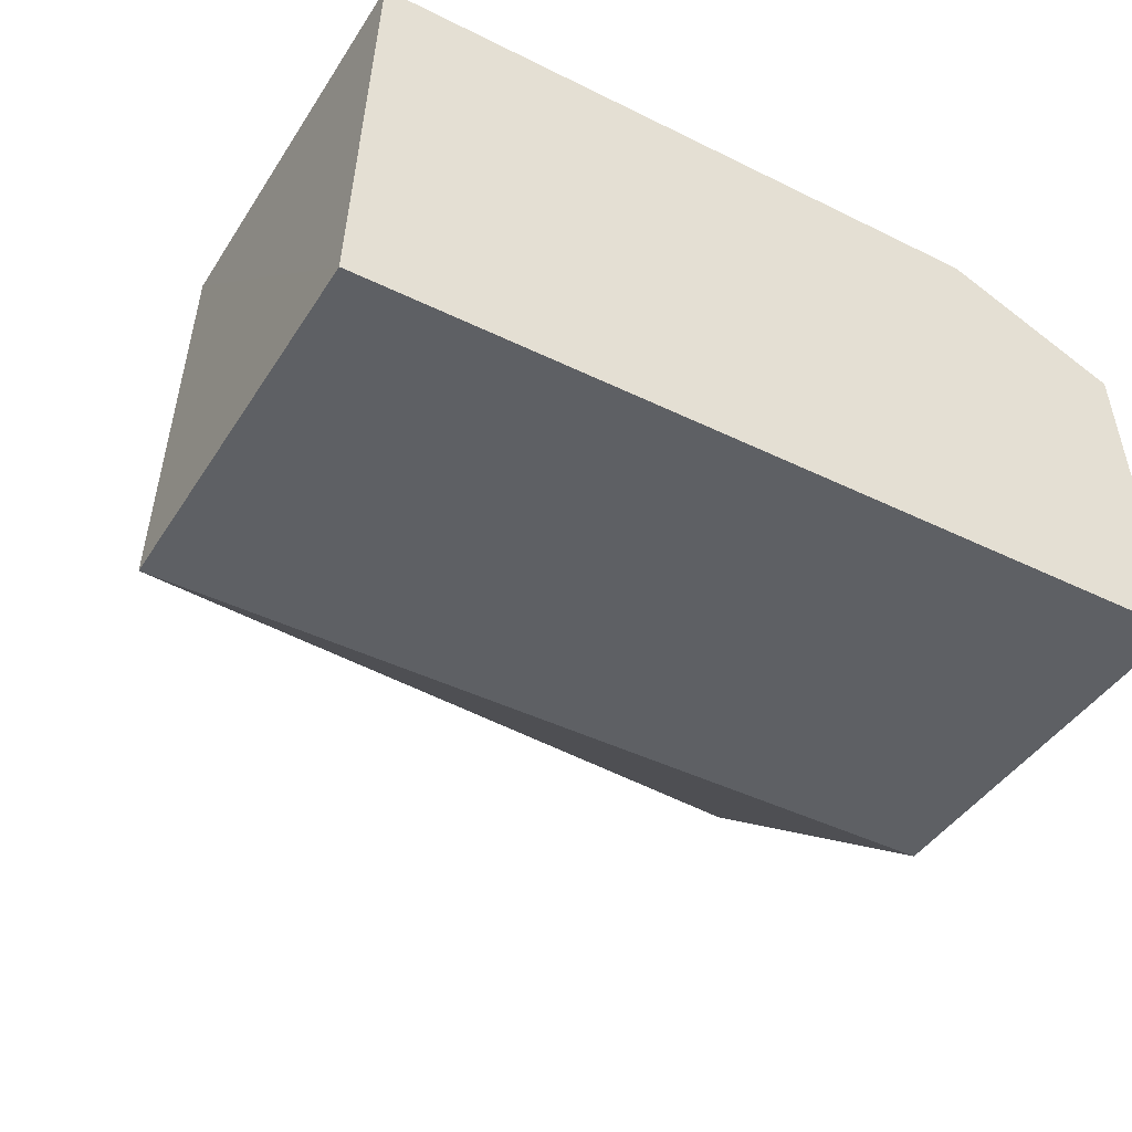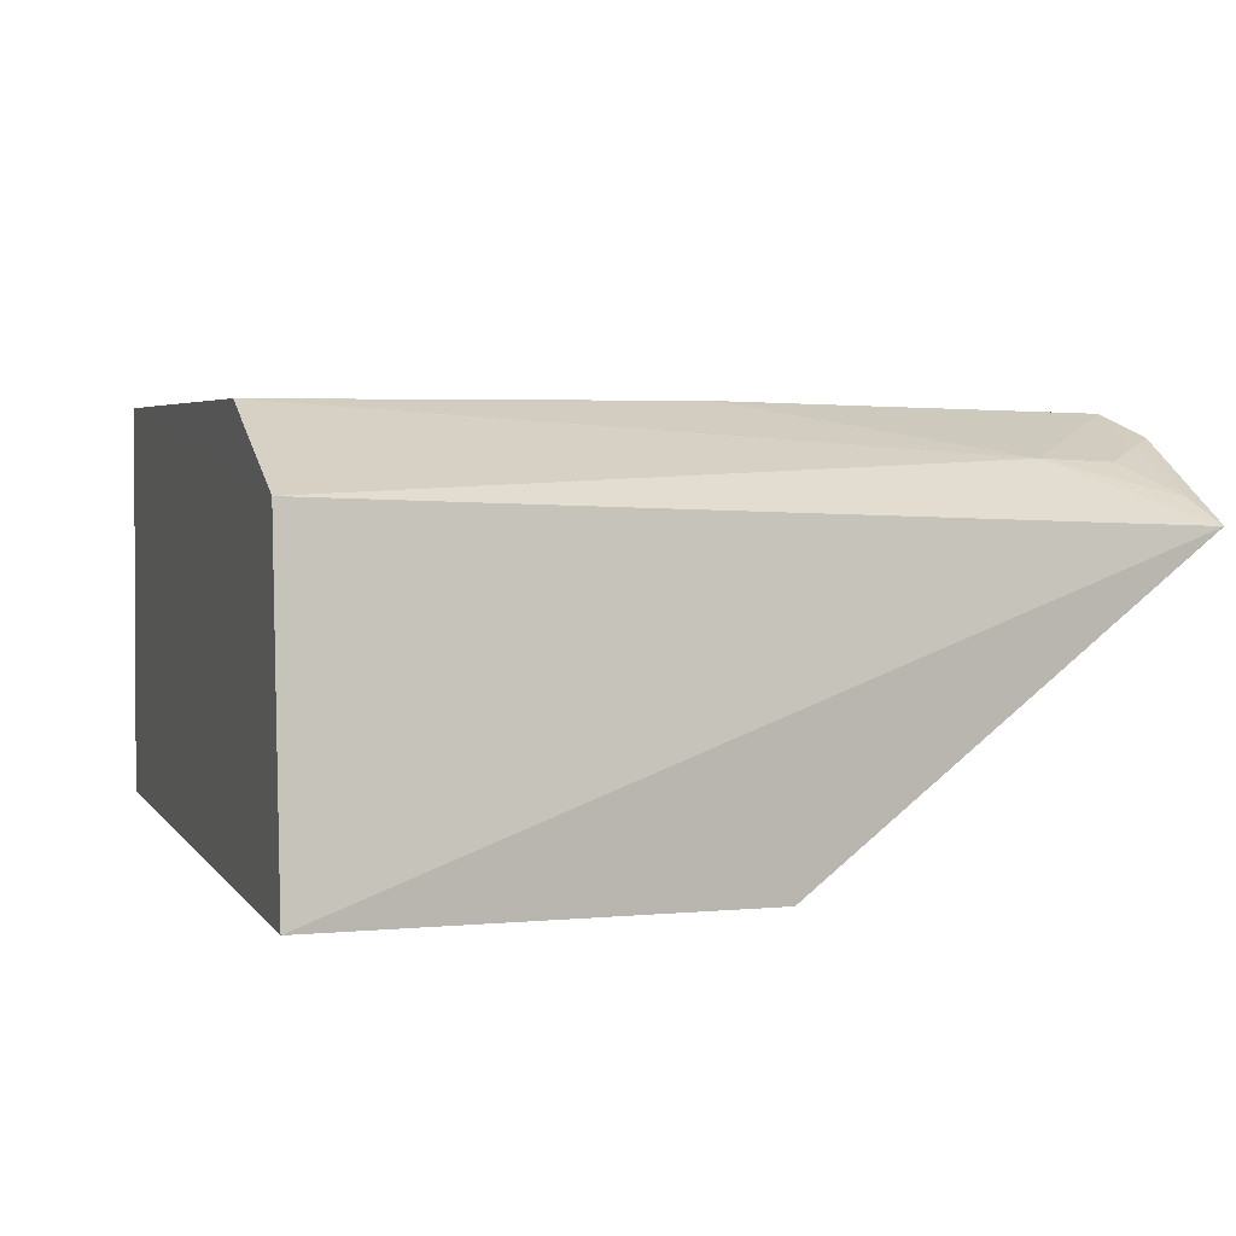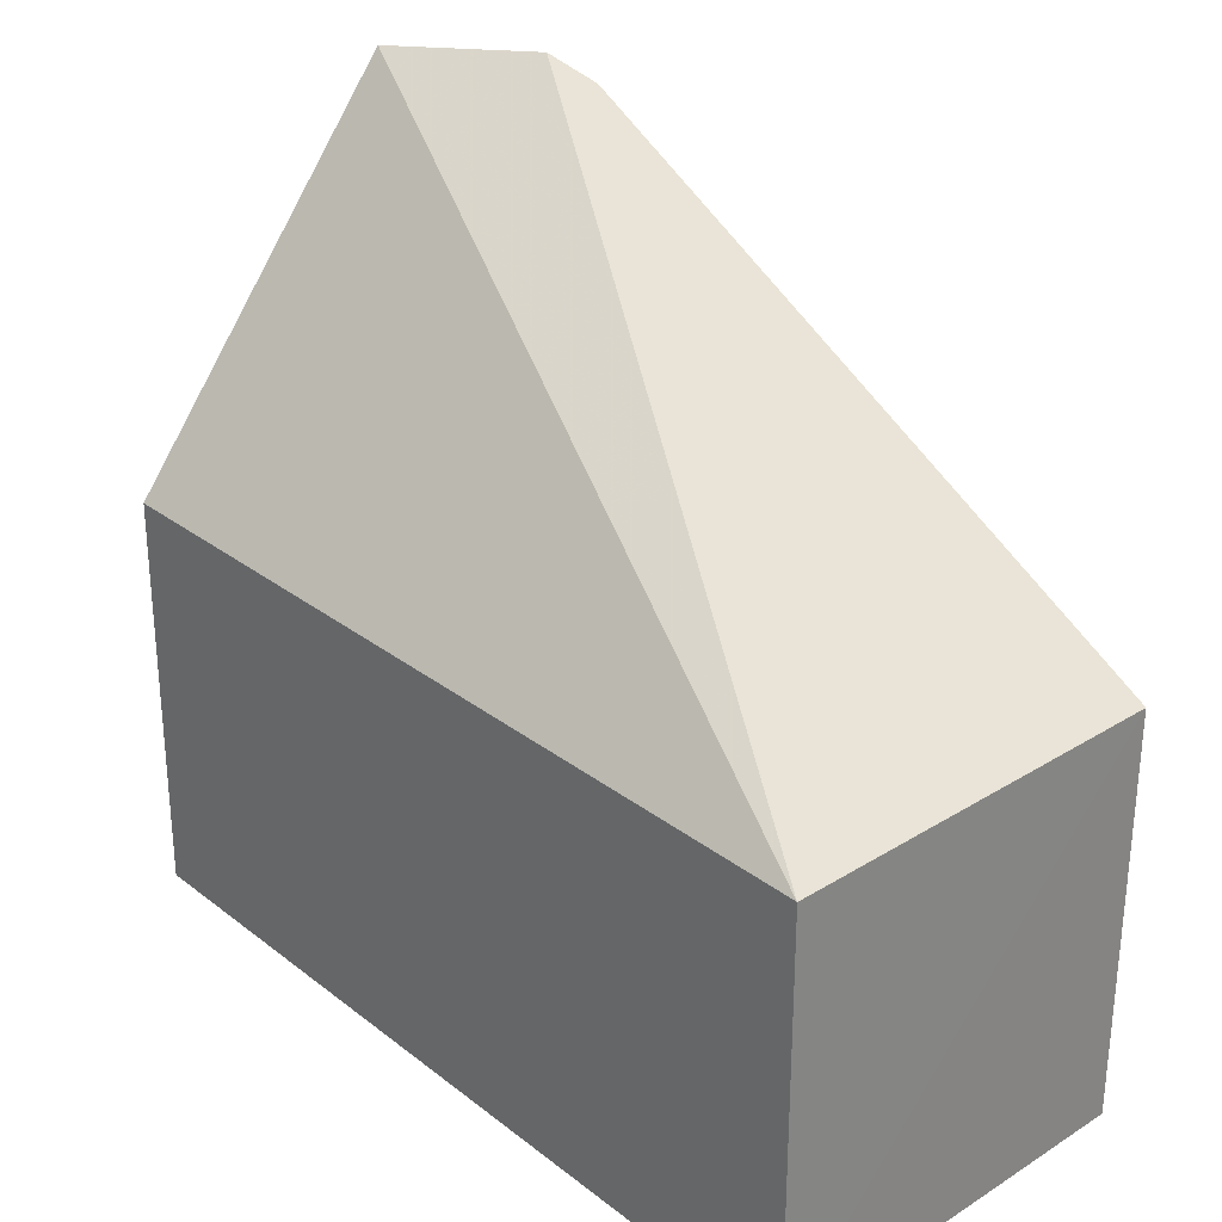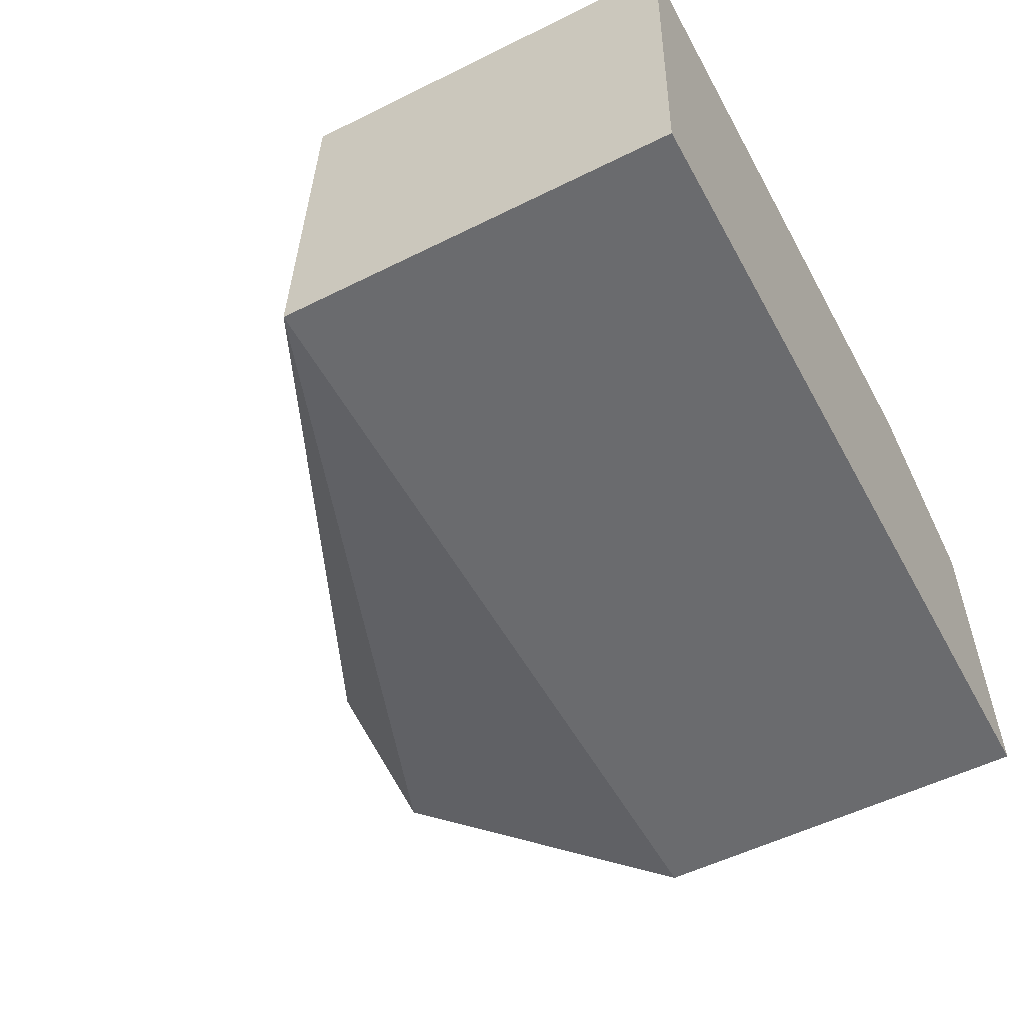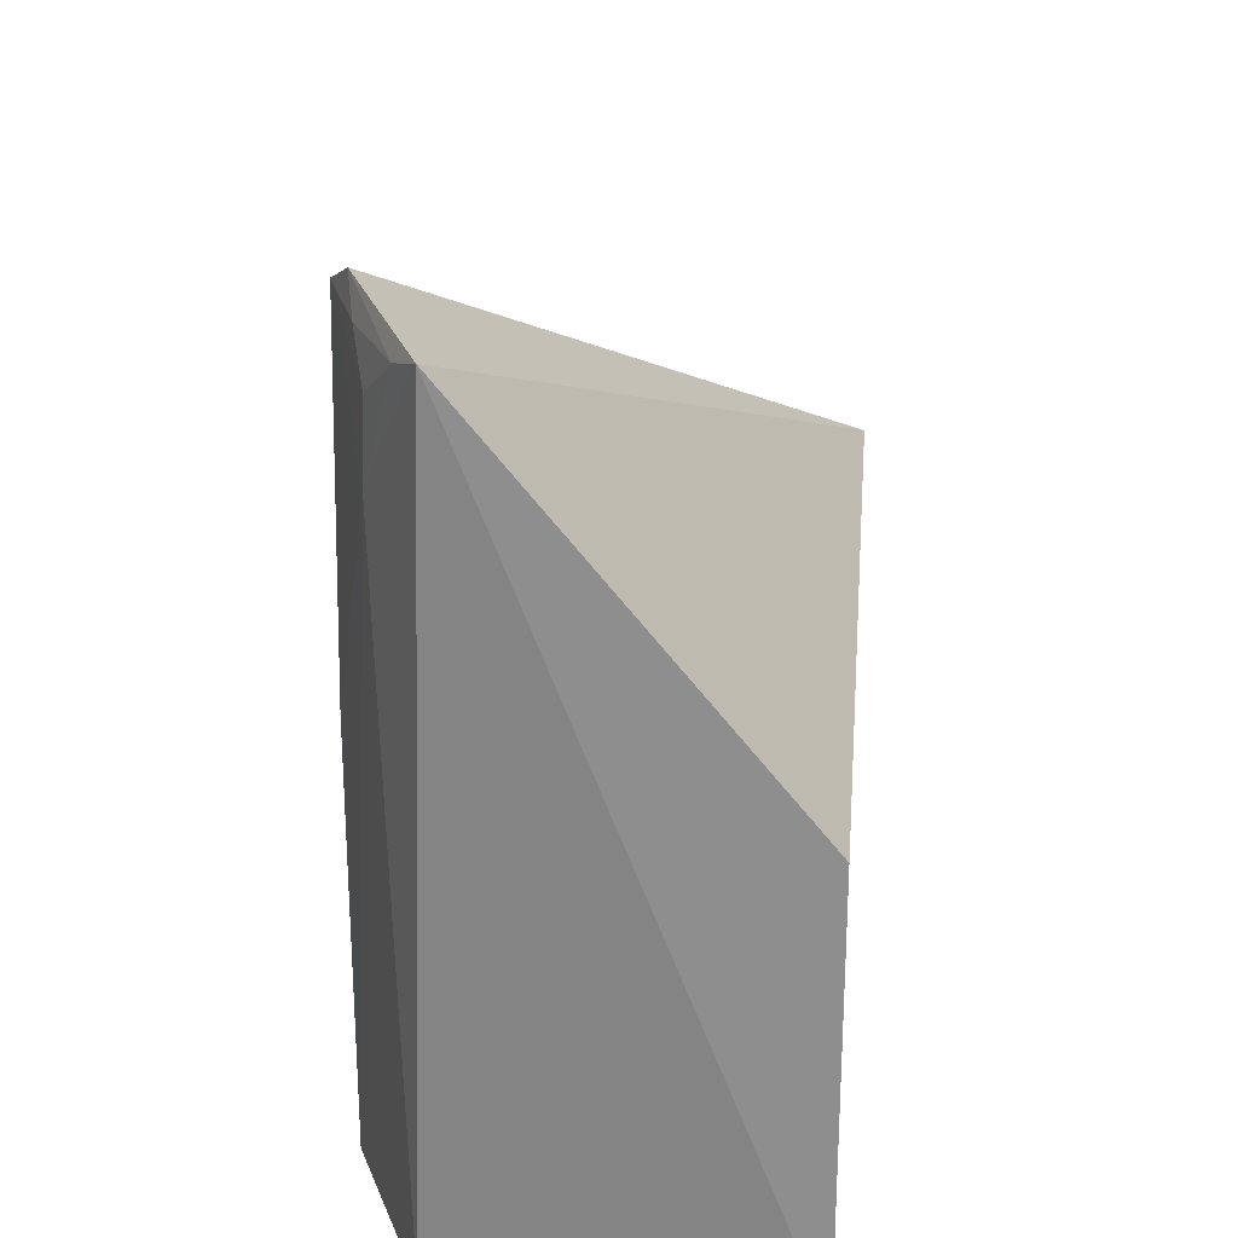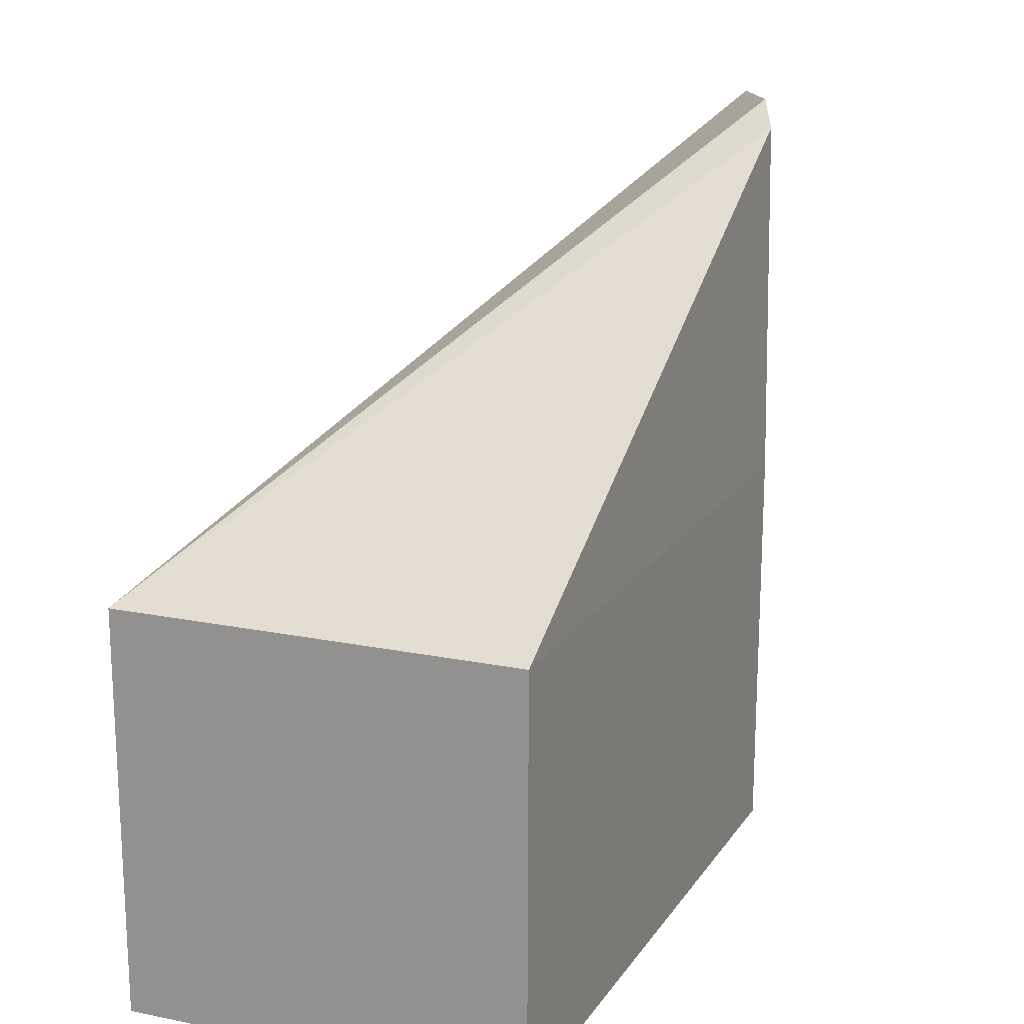
<metadata>
{"format":"obj","ext":"obj","renderer":"f3d","projection":"perspective","resolution":1024,"background":"white","views":[{"elev":-43.1,"azim":149.8,"up":"+Y"},{"elev":3.6,"azim":-107.6,"up":"+Y"},{"elev":28.1,"azim":49.2,"up":"+Z"},{"elev":-53.4,"azim":118.1,"up":"+Y"},{"elev":24.7,"azim":-84.8,"up":"+Z"},{"elev":17.9,"azim":113.9,"up":"+Z"}]}
</metadata>
<code>
v -0.02123 0.05578 0.1304
v 0.0194 0.03493 0.1087
v 0.01842 0.0577 0.08573
v -0.02803 0.05324 0.08571
v -0.02921 0.03493 0.1087
v 0.0194 0.03493 0.08571
v -0.01808 0.05751 0.08572
v 0.01848 0.05777 0.1087
v -0.03004 0.05166 0.1296
v -0.02921 0.03493 0.08571
v -0.02521 0.05479 0.1225
v -0.01868 0.05702 0.1291
v -0.02515 0.05463 0.1265
v -0.01805 0.05755 0.1087
v -0.02795 0.05297 0.1288
v -0.02299 0.05535 0.1287
f 6 4 3
f 6 2 5
f 7 3 4
f 8 3 7
f 8 6 3
f 8 2 6
f 9 5 2
f 9 2 1
f 10 6 5
f 10 4 6
f 10 9 4
f 10 5 9
f 11 7 4
f 11 4 9
f 12 1 2
f 12 2 8
f 13 12 11
f 14 12 8
f 14 8 7
f 14 7 11
f 14 11 12
f 15 13 11
f 15 11 9
f 15 9 1
f 16 1 12
f 16 12 13
f 16 15 1
f 16 13 15

</code>
